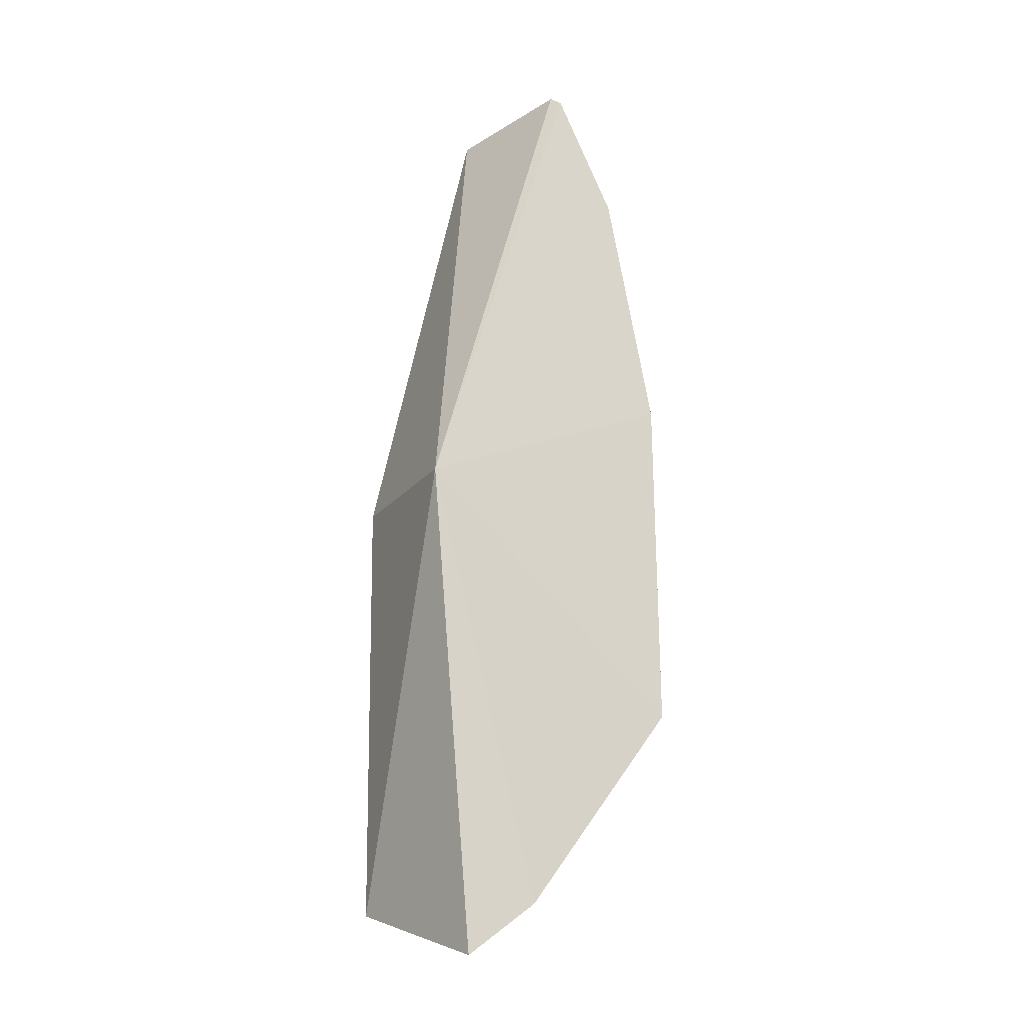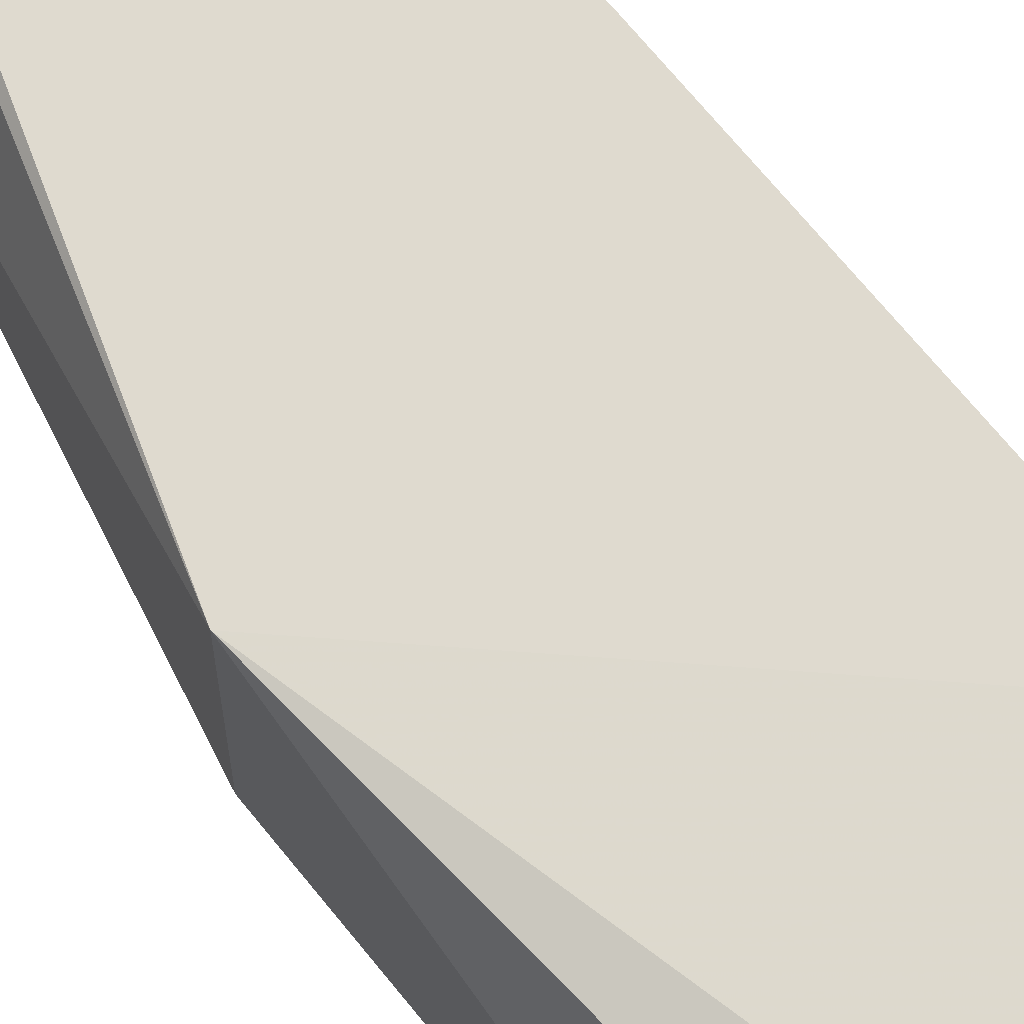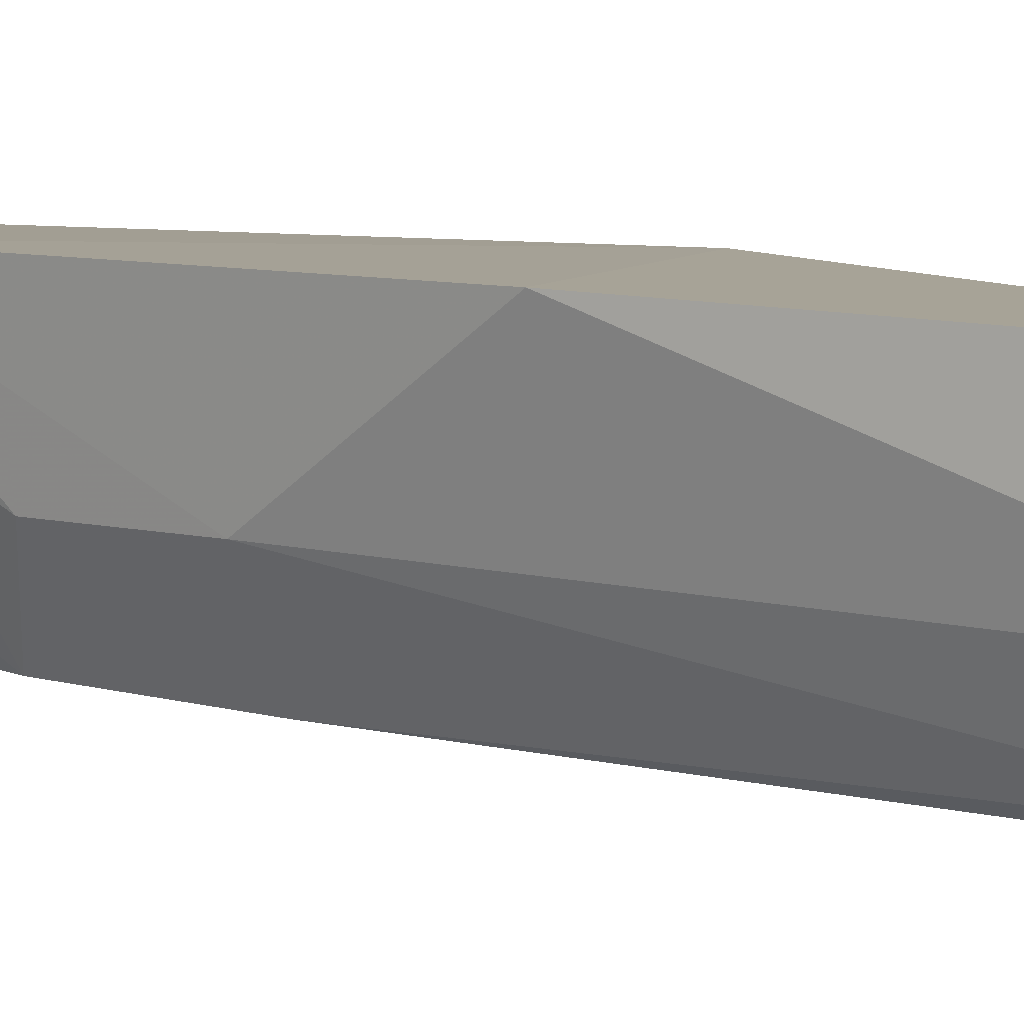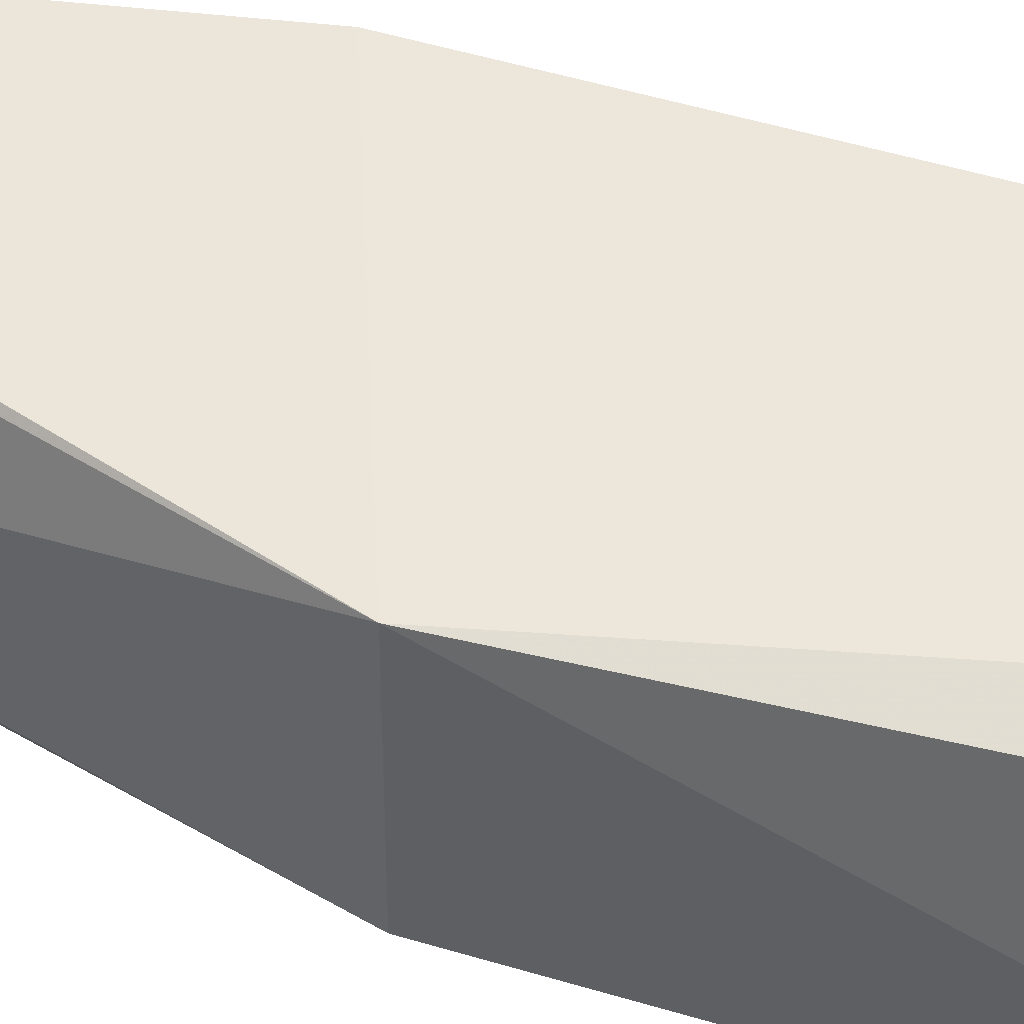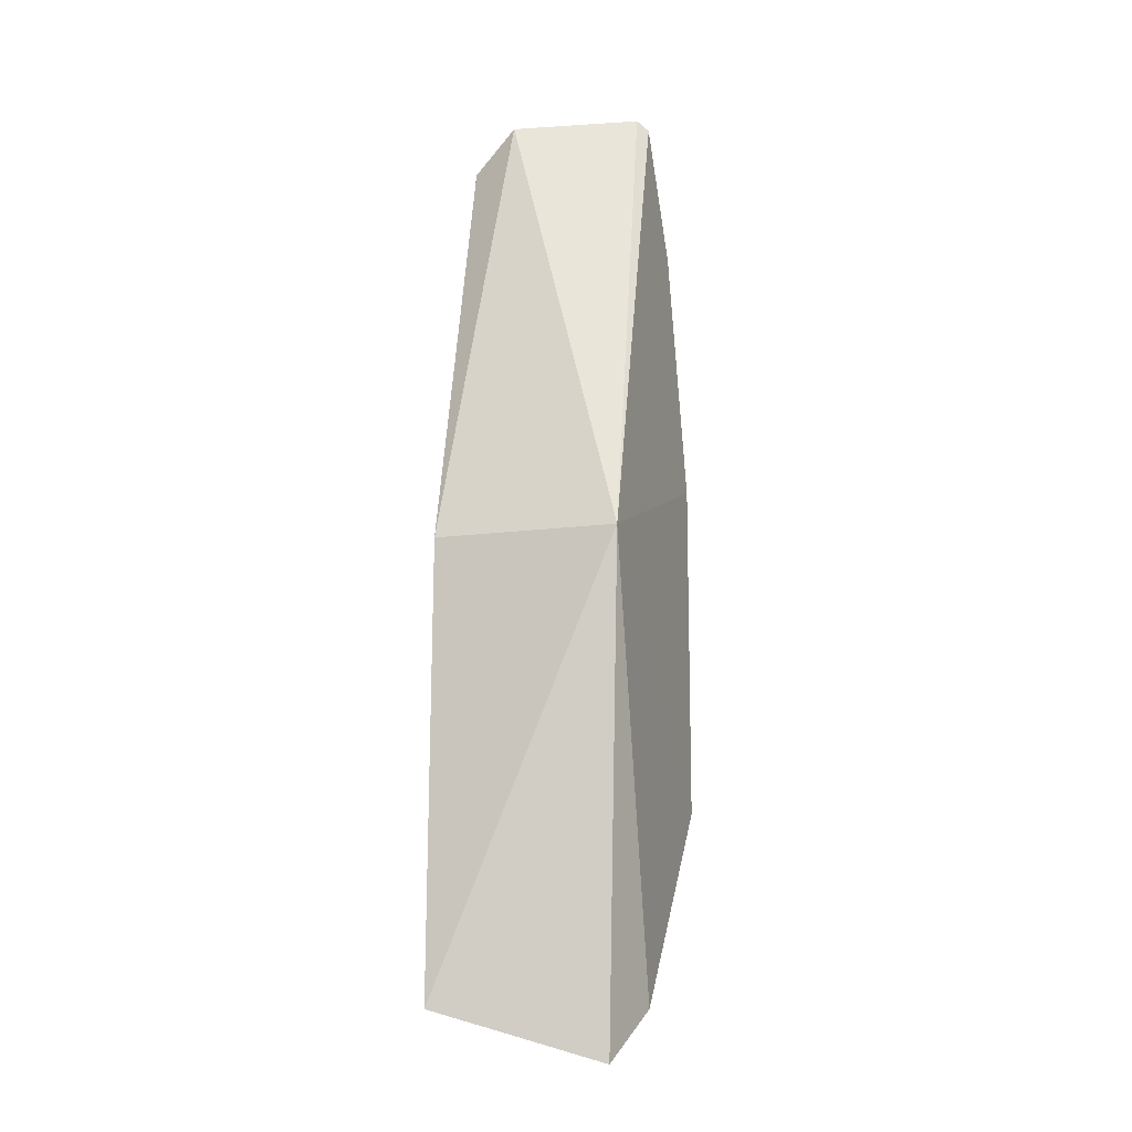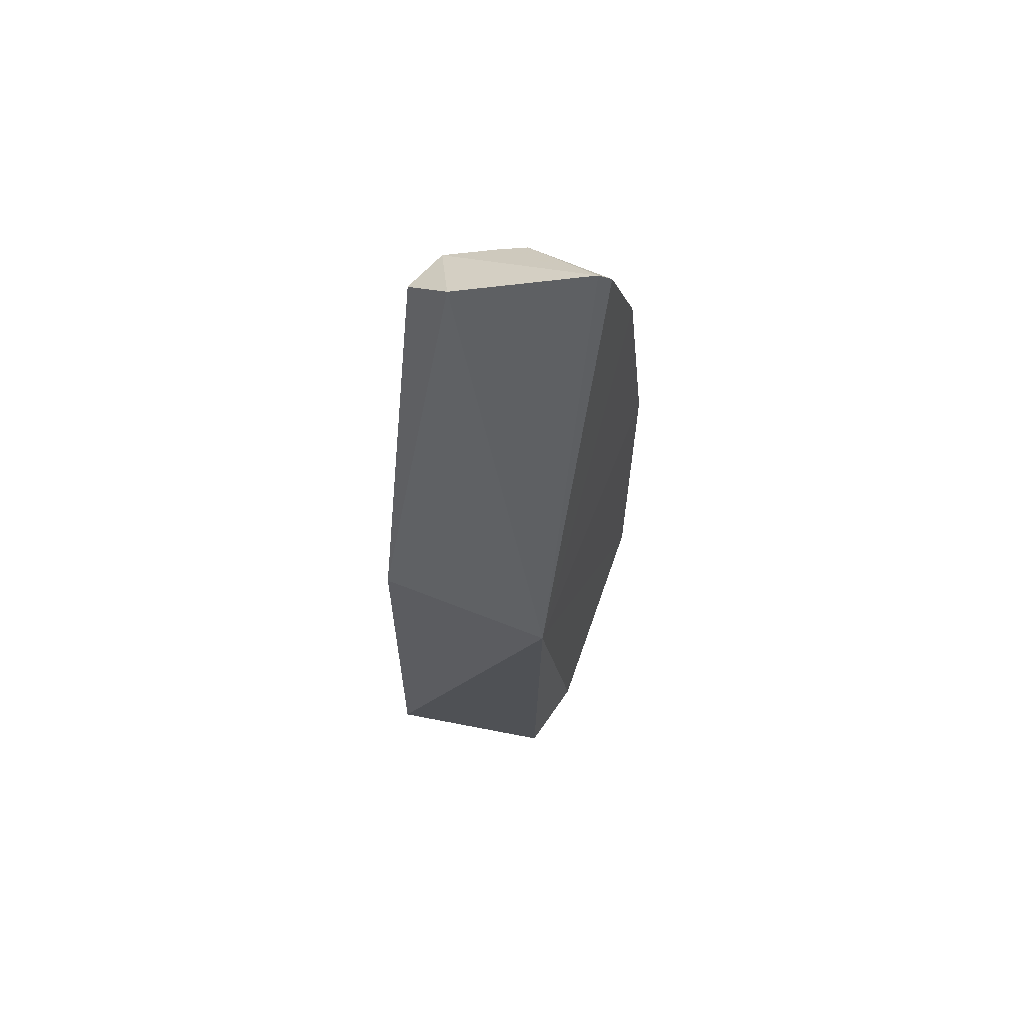
<metadata>
{"format":"obj","ext":"obj","renderer":"f3d","projection":"perspective","resolution":1024,"background":"white","views":[{"elev":-18.1,"azim":154.8,"up":"+Z"},{"elev":68.9,"azim":141.8,"up":"+Y"},{"elev":7.8,"azim":-52.2,"up":"+Y"},{"elev":50.3,"azim":108.8,"up":"+Y"},{"elev":-14.1,"azim":106.3,"up":"+Z"},{"elev":63.5,"azim":112.0,"up":"+Z"}]}
</metadata>
<code>
v -0.34 -0.1856 -0.05564
v -0.2977 -0.1879 -0.4176
v -0.2955 -0.1105 -0.2333
v -0.3589 -0.1115 -0.0354
v -0.4039 -0.1069 -0.3341
v -0.3336 -0.1662 -0.03905
v -0.3824 -0.1755 -0.3061
v -0.3176 -0.1207 -0.438
v -0.4019 -0.1063 -0.1918
v -0.356 -0.116 -0.03142
v -0.2955 -0.1862 -0.2333
v -0.3687 -0.1763 -0.3446
v -0.3836 -0.1762 -0.2504
v -0.343 -0.1112 -0.4171
v -0.383 -0.1092 -0.08788
v -0.3618 -0.1809 -0.06158
v -0.3822 -0.1622 -0.3321
v -0.3979 -0.1473 -0.2504
v -0.3835 -0.1476 -0.3448
v -0.3258 -0.1761 -0.3999
v -0.3775 -0.1518 -0.06158
v -0.3989 -0.1342 -0.3197
v -0.3982 -0.1474 -0.2925
v -0.3687 -0.1763 -0.07026
v -0.4002 -0.1195 -0.3324
v -0.3722 -0.1631 -0.06217
f 8 3 2
f 9 3 5
f 10 6 3
f 10 3 4
f 11 6 1
f 11 1 2
f 11 2 3
f 11 3 6
f 12 2 7
f 13 7 2
f 13 2 1
f 14 5 3
f 14 3 8
f 15 4 3
f 15 3 9
f 16 1 6
f 16 6 10
f 16 13 1
f 17 12 7
f 18 9 5
f 19 5 14
f 19 12 17
f 20 14 8
f 20 8 2
f 20 2 12
f 20 19 14
f 20 12 19
f 21 10 4
f 21 4 15
f 21 15 9
f 21 9 18
f 22 17 7
f 23 7 13
f 23 13 18
f 23 22 7
f 23 18 5
f 23 5 22
f 24 21 18
f 24 18 13
f 24 13 16
f 25 19 17
f 25 17 22
f 25 22 5
f 25 5 19
f 26 24 16
f 26 21 24
f 26 16 10
f 26 10 21

</code>
